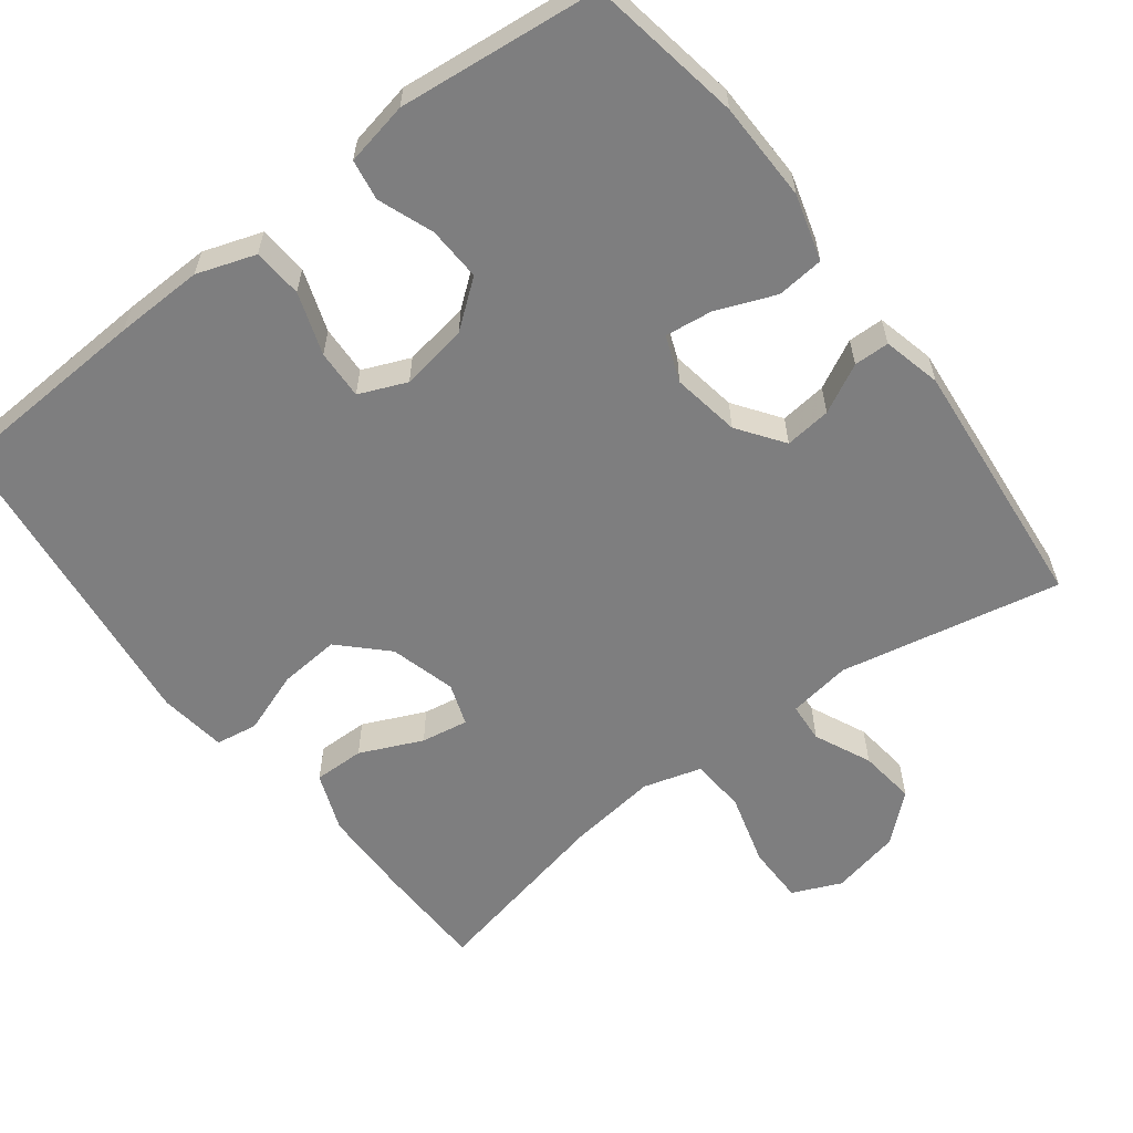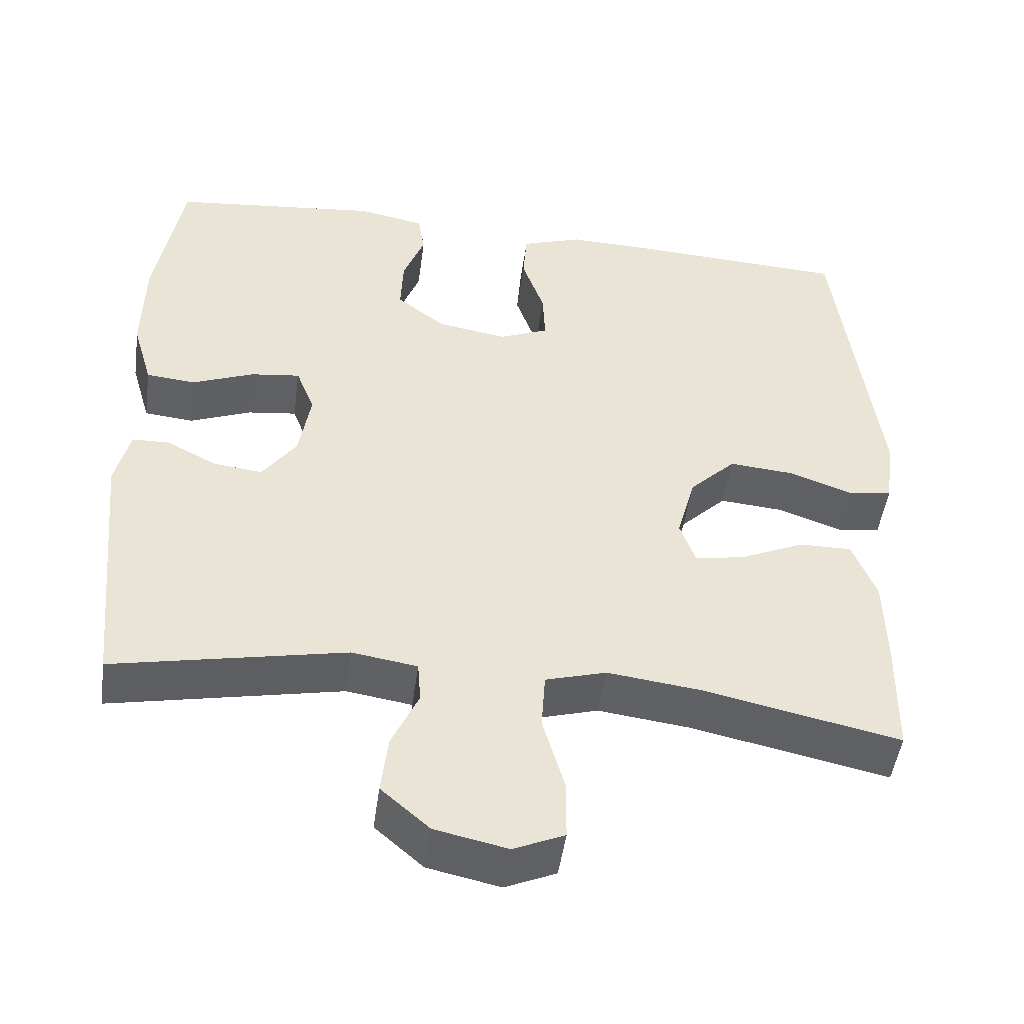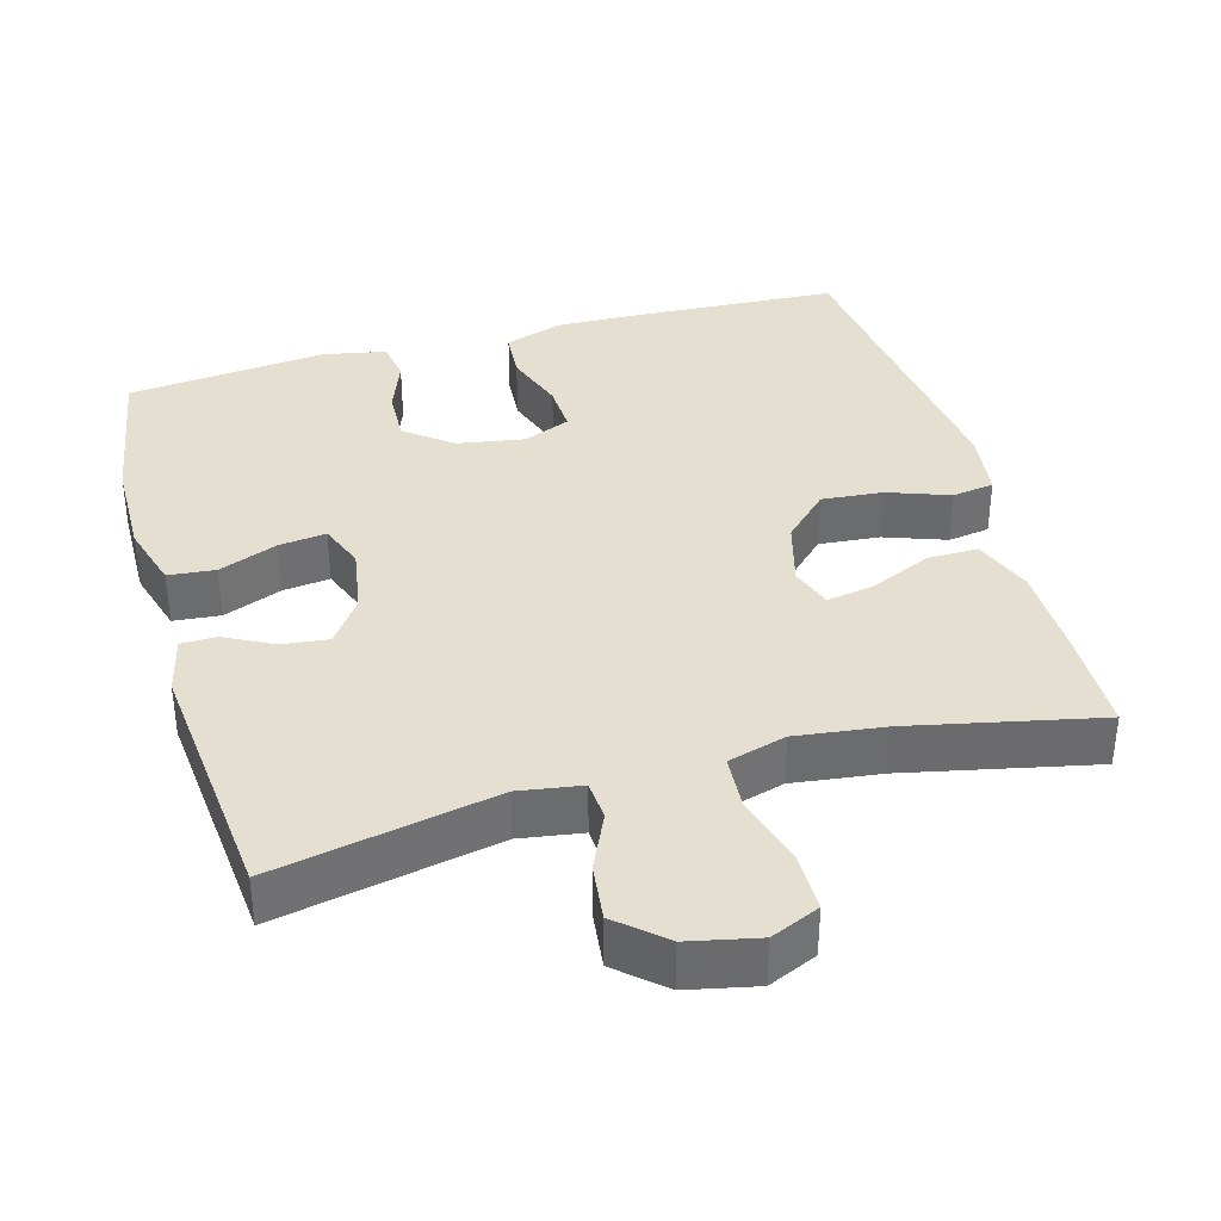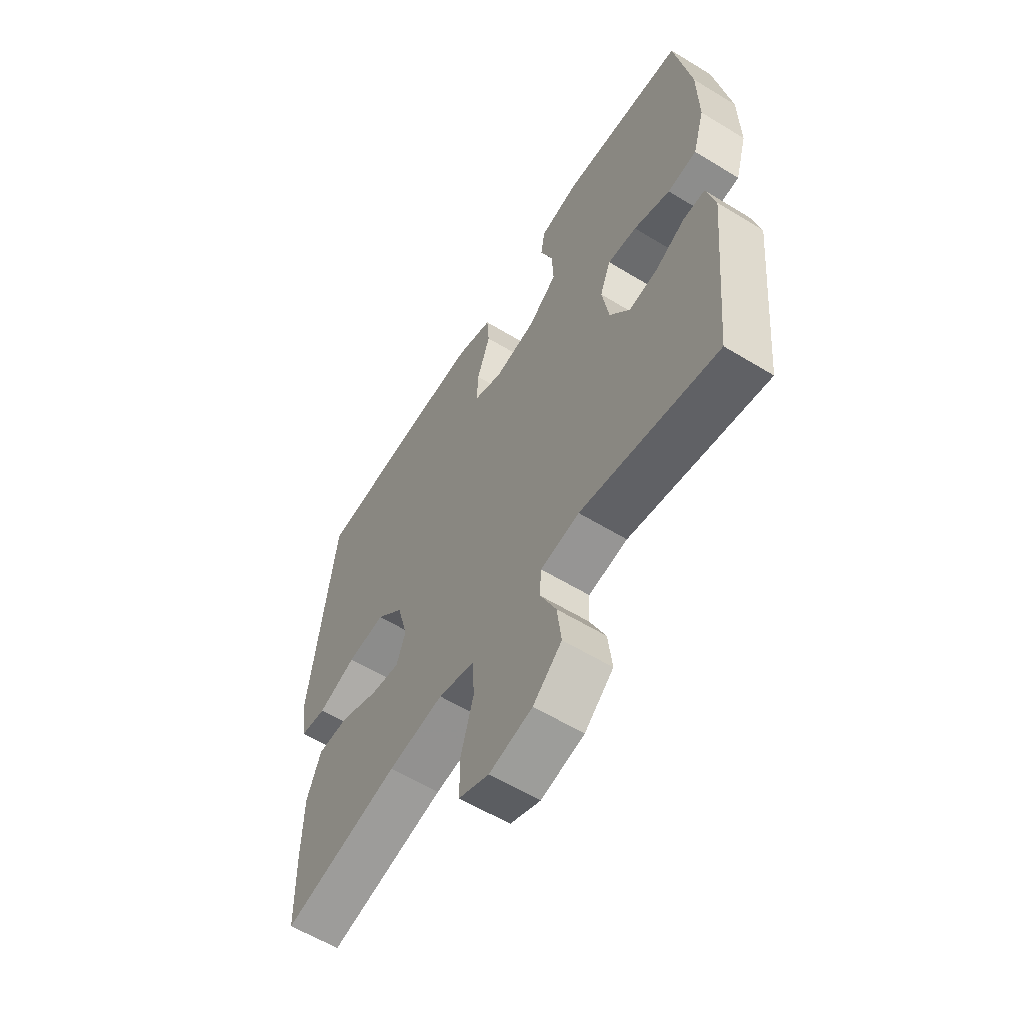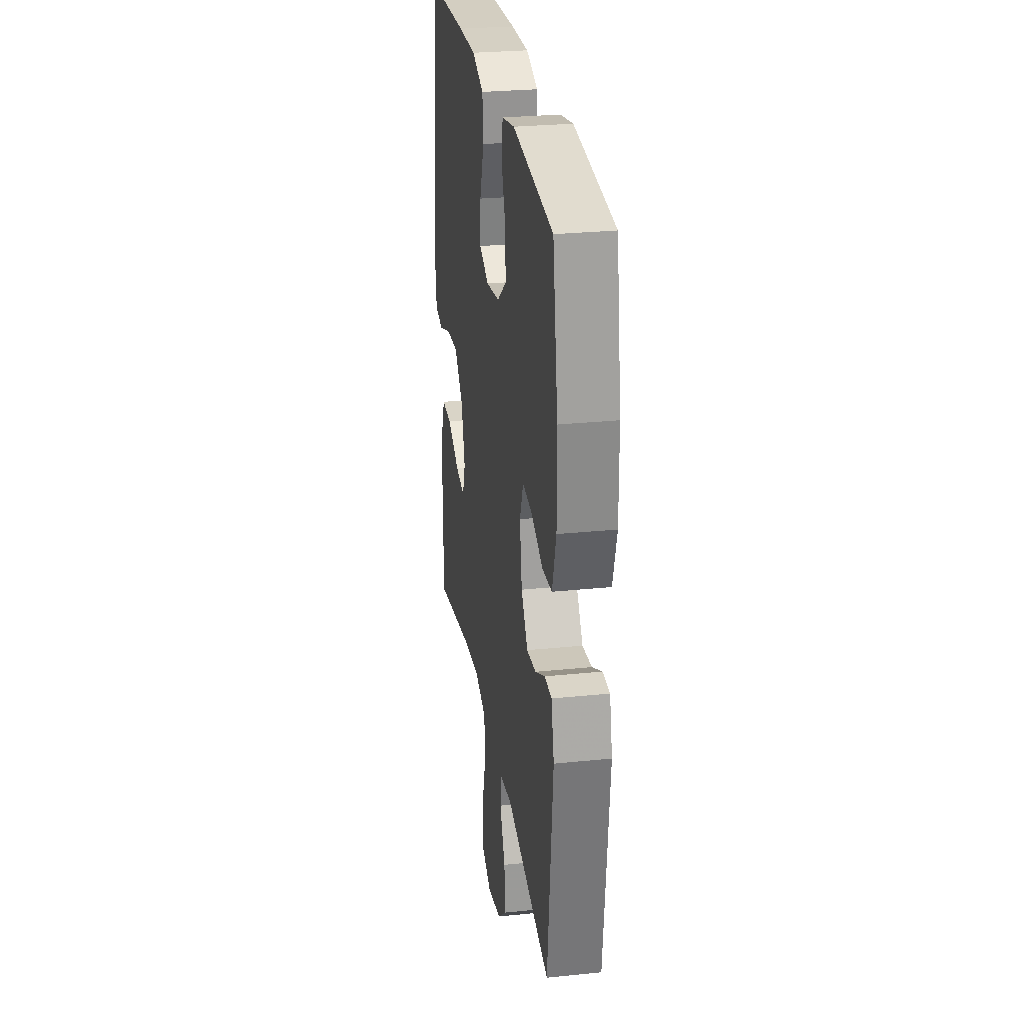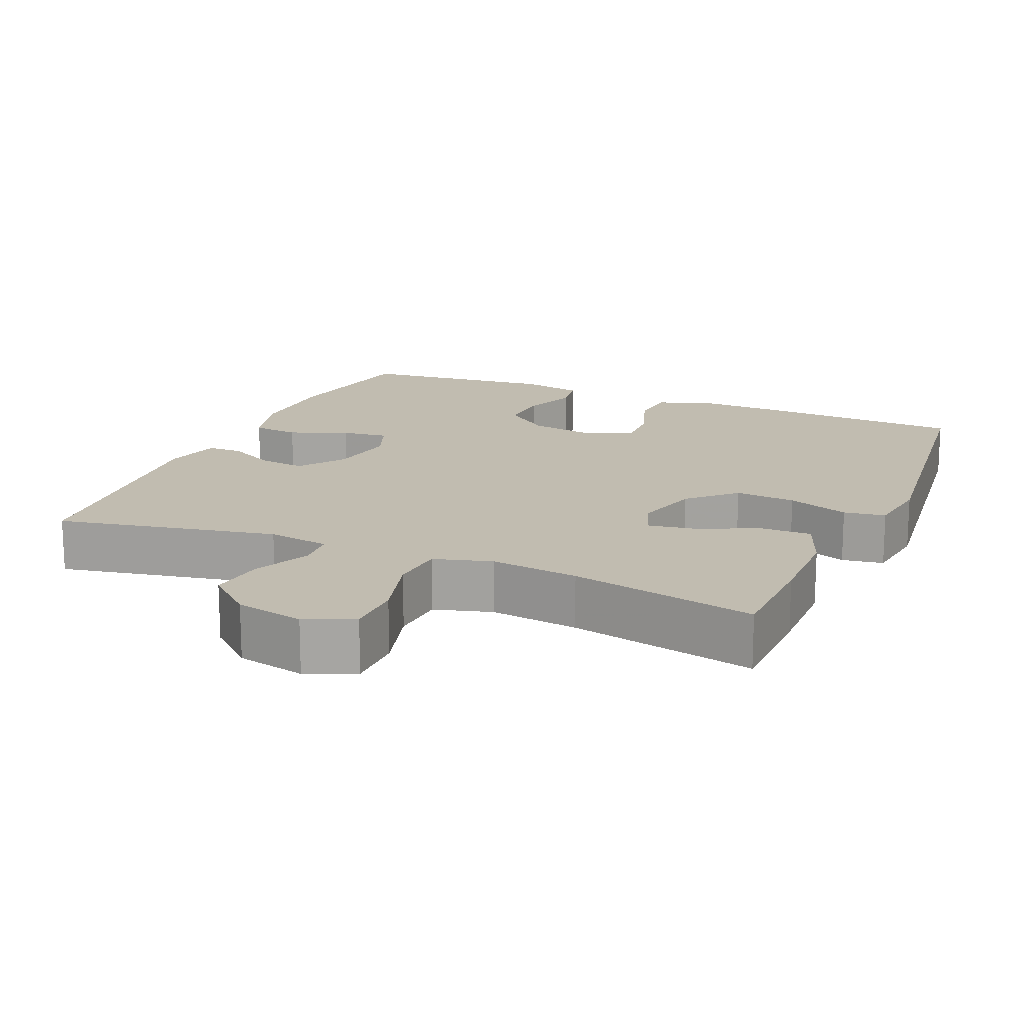
<metadata>
{"format":"obj","ext":"obj","renderer":"f3d","projection":"perspective","resolution":1024,"background":"white","views":[{"elev":-59.5,"azim":37.4,"up":"+Y"},{"elev":-48.5,"azim":172.2,"up":"+Z"},{"elev":36.8,"azim":164.4,"up":"+Y"},{"elev":-59.7,"azim":58.0,"up":"+Z"},{"elev":27.9,"azim":81.1,"up":"+Z"},{"elev":16.4,"azim":-156.6,"up":"+Y"}]}
</metadata>
<code>
v -0.5 0.07 -0.5
v -0.503 0.07 -0.352
v -0.501 0.07 -0.228
v -0.47 0.07 -0.148
v -0.401 0.07 -0.149
v -0.317 0.07 -0.187
v -0.253 0.07 -0.198
v -0.233 0.07 -0.141
v -0.257 0.07 -0.052
v -0.317 0.07 0.008
v -0.4 0.07 0.001
v -0.484 0.07 -0.029
v -0.541 0.07 -0.02
v -0.553 0.07 0.072
v -0.5 0.07 0.5
v -0.225 0.07 0.514
v -0.105 0.07 0.517
v -0.026 0.07 0.49
v -0.021 0.07 0.423
v -0.05 0.07 0.339
v -0.053 0.07 0.272
v 0.011 0.07 0.245
v 0.102 0.07 0.26
v 0.165 0.07 0.309
v 0.162 0.07 0.382
v 0.134 0.07 0.457
v 0.143 0.07 0.512
v 0.229 0.07 0.529
v 0.5 0.07 0.5
v 0.535 0.07 0.292
v 0.537 0.07 0.157
v 0.511 0.07 0.068
v 0.447 0.07 0.062
v 0.367 0.07 0.094
v 0.303 0.07 0.102
v 0.279 0.07 0.04
v 0.294 0.07 -0.052
v 0.338 0.07 -0.114
v 0.401 0.07 -0.107
v 0.467 0.07 -0.073
v 0.515 0.07 -0.074
v 0.534 0.07 -0.153
v 0.5 0.07 -0.5
v 0.2 0.07 -0.439
v 0.115 0.07 -0.452
v 0.111 0.07 -0.506
v 0.146 0.07 -0.583
v 0.155 0.07 -0.66
v 0.092 0.07 -0.715
v -0.002 0.07 -0.735
v -0.068 0.07 -0.706
v -0.068 0.07 -0.627
v -0.04 0.07 -0.529
v -0.045 0.07 -0.454
v -0.124 0.07 -0.431
v -0.245 0.07 -0.446
v -0.5 0 -0.5
v -0.503 0 -0.352
v -0.501 0 -0.228
v -0.47 0 -0.148
v -0.401 0 -0.149
v -0.317 0 -0.187
v -0.253 0 -0.198
v -0.233 0 -0.141
v -0.257 0 -0.052
v -0.317 0 0.008
v -0.4 0 0.001
v -0.484 0 -0.029
v -0.541 0 -0.02
v -0.553 0 0.072
v -0.5 0 0.5
v -0.225 0 0.514
v -0.105 0 0.517
v -0.026 0 0.49
v -0.021 0 0.423
v -0.05 0 0.339
v -0.053 0 0.272
v 0.011 0 0.245
v 0.102 0 0.26
v 0.165 0 0.309
v 0.162 0 0.382
v 0.134 0 0.457
v 0.143 0 0.512
v 0.229 0 0.529
v 0.5 0 0.5
v 0.535 0 0.292
v 0.537 0 0.157
v 0.511 0 0.068
v 0.447 0 0.062
v 0.367 0 0.094
v 0.303 0 0.102
v 0.279 0 0.04
v 0.294 0 -0.052
v 0.338 0 -0.114
v 0.401 0 -0.107
v 0.467 0 -0.073
v 0.515 0 -0.074
v 0.534 0 -0.153
v 0.5 0 -0.5
v 0.2 0 -0.439
v 0.115 0 -0.452
v 0.111 0 -0.506
v 0.146 0 -0.583
v 0.155 0 -0.66
v 0.092 0 -0.715
v -0.002 0 -0.735
v -0.068 0 -0.706
v -0.068 0 -0.627
v -0.04 0 -0.529
v -0.045 0 -0.454
v -0.124 0 -0.431
v -0.245 0 -0.446
f 50 51 52 53
f 50 53 54
f 49 50 54
f 46 47 48 49
f 45 46 49 54
f 44 45 54 55
f 42 43 44
f 39 40 41 42
f 38 39 42 44
f 37 38 44 55
f 31 32 33 34
f 31 34 35
f 30 31 35
f 29 30 35
f 28 29 35
f 25 26 27 28
f 24 25 28 35
f 23 24 35 36
f 17 18 19 20
f 17 20 21
f 16 17 21
f 15 16 21
f 14 15 21
f 11 12 13 14
f 10 11 14 21
f 9 10 21 22
f 3 4 5 6
f 3 6 7
f 56 1 2 3
f 56 3 7
f 55 56 7 8
f 23 36 37 55
f 22 23 55
f 8 9 22 55
f 109 108 107 106
f 110 109 106
f 110 106 105
f 105 104 103 102
f 110 105 102 101
f 111 110 101 100
f 100 99 98
f 98 97 96 95
f 100 98 95 94
f 111 100 94 93
f 90 89 88 87
f 91 90 87
f 91 87 86
f 91 86 85
f 91 85 84
f 84 83 82 81
f 91 84 81 80
f 92 91 80 79
f 76 75 74 73
f 77 76 73
f 77 73 72
f 77 72 71
f 77 71 70
f 70 69 68 67
f 77 70 67 66
f 78 77 66 65
f 62 61 60 59
f 63 62 59
f 59 58 57 112
f 63 59 112
f 64 63 112 111
f 111 93 92 79
f 111 79 78
f 111 78 65 64
f 1 57 58 2
f 2 58 59 3
f 3 59 60 4
f 4 60 61 5
f 5 61 62 6
f 6 62 63 7
f 7 63 64 8
f 8 64 65 9
f 9 65 66 10
f 10 66 67 11
f 11 67 68 12
f 12 68 69 13
f 13 69 70 14
f 14 70 71 15
f 15 71 72 16
f 16 72 73 17
f 17 73 74 18
f 18 74 75 19
f 19 75 76 20
f 20 76 77 21
f 21 77 78 22
f 22 78 79 23
f 23 79 80 24
f 24 80 81 25
f 25 81 82 26
f 26 82 83 27
f 27 83 84 28
f 28 84 85 29
f 29 85 86 30
f 30 86 87 31
f 31 87 88 32
f 32 88 89 33
f 33 89 90 34
f 34 90 91 35
f 35 91 92 36
f 36 92 93 37
f 37 93 94 38
f 38 94 95 39
f 39 95 96 40
f 40 96 97 41
f 41 97 98 42
f 42 98 99 43
f 43 99 100 44
f 44 100 101 45
f 45 101 102 46
f 46 102 103 47
f 47 103 104 48
f 48 104 105 49
f 49 105 106 50
f 50 106 107 51
f 51 107 108 52
f 52 108 109 53
f 53 109 110 54
f 54 110 111 55
f 55 111 112 56
f 56 112 57 1

</code>
